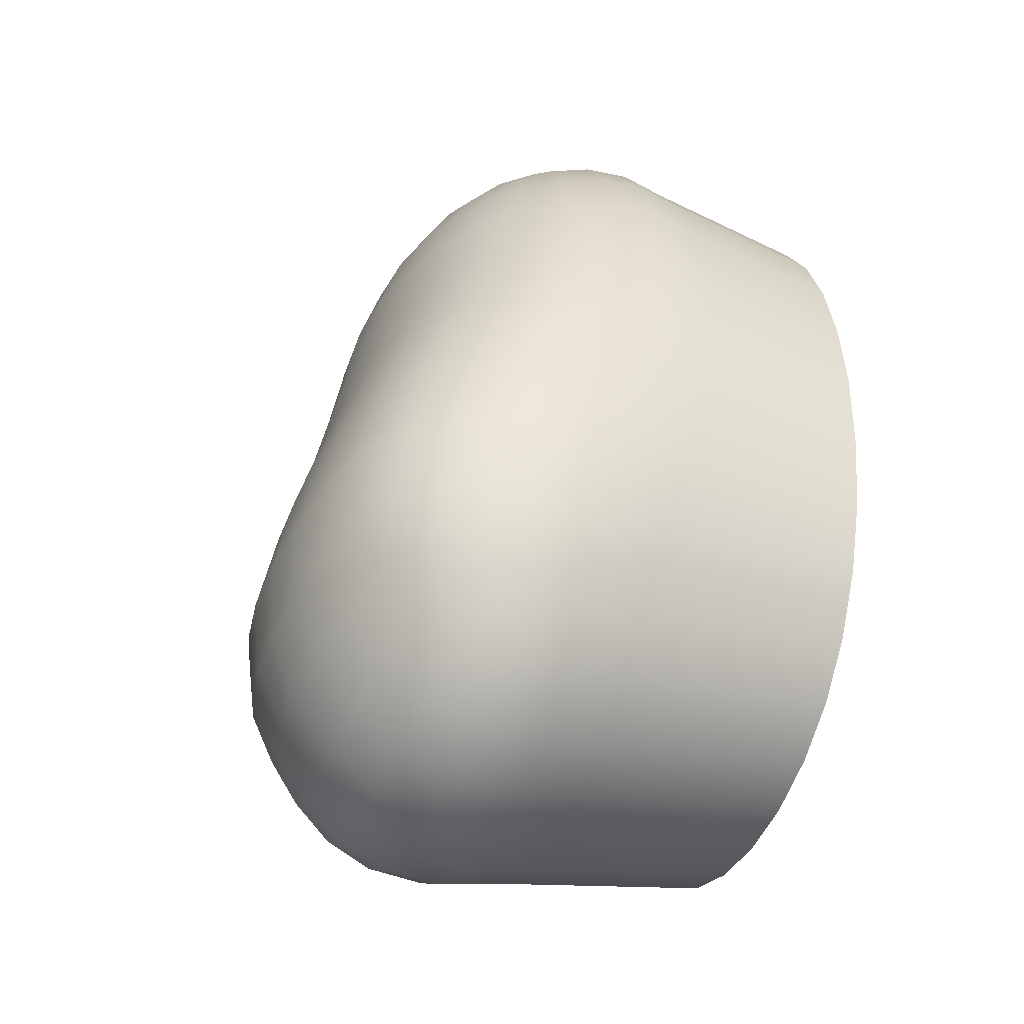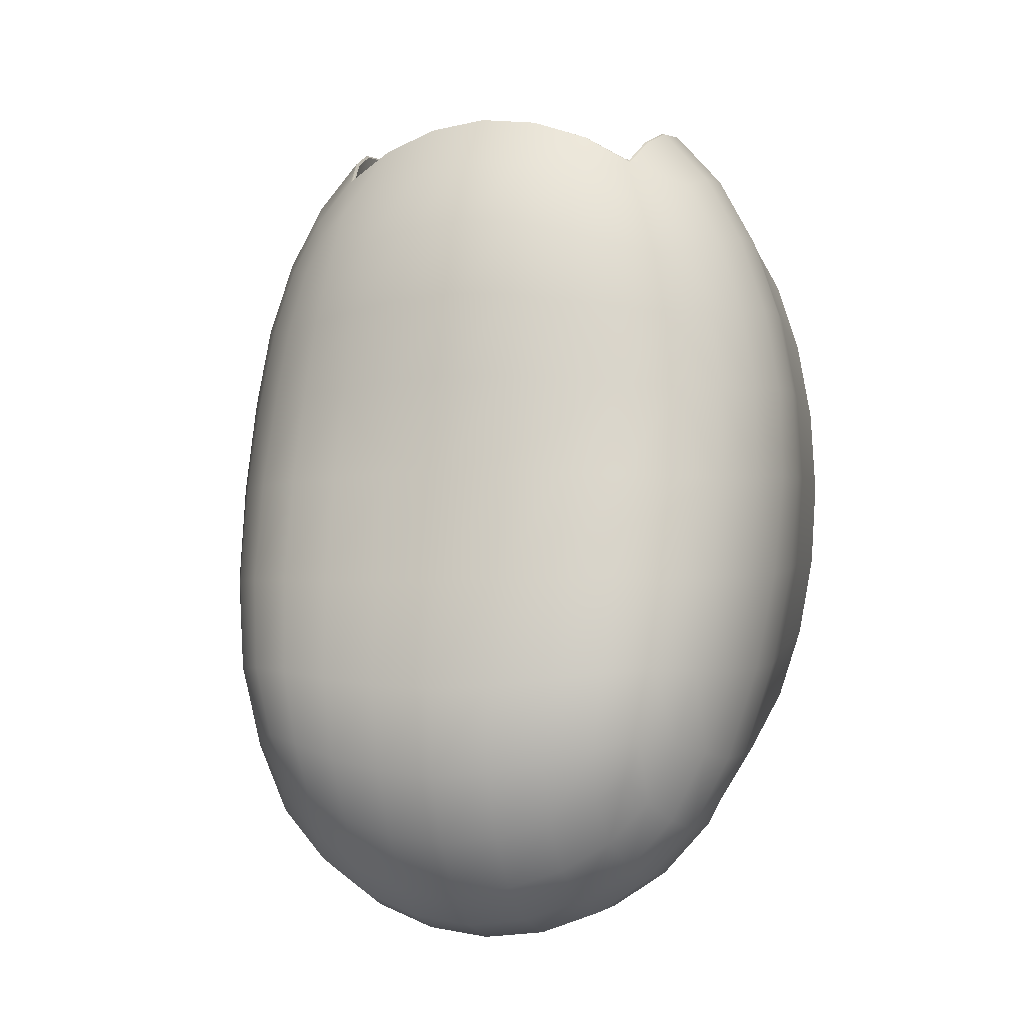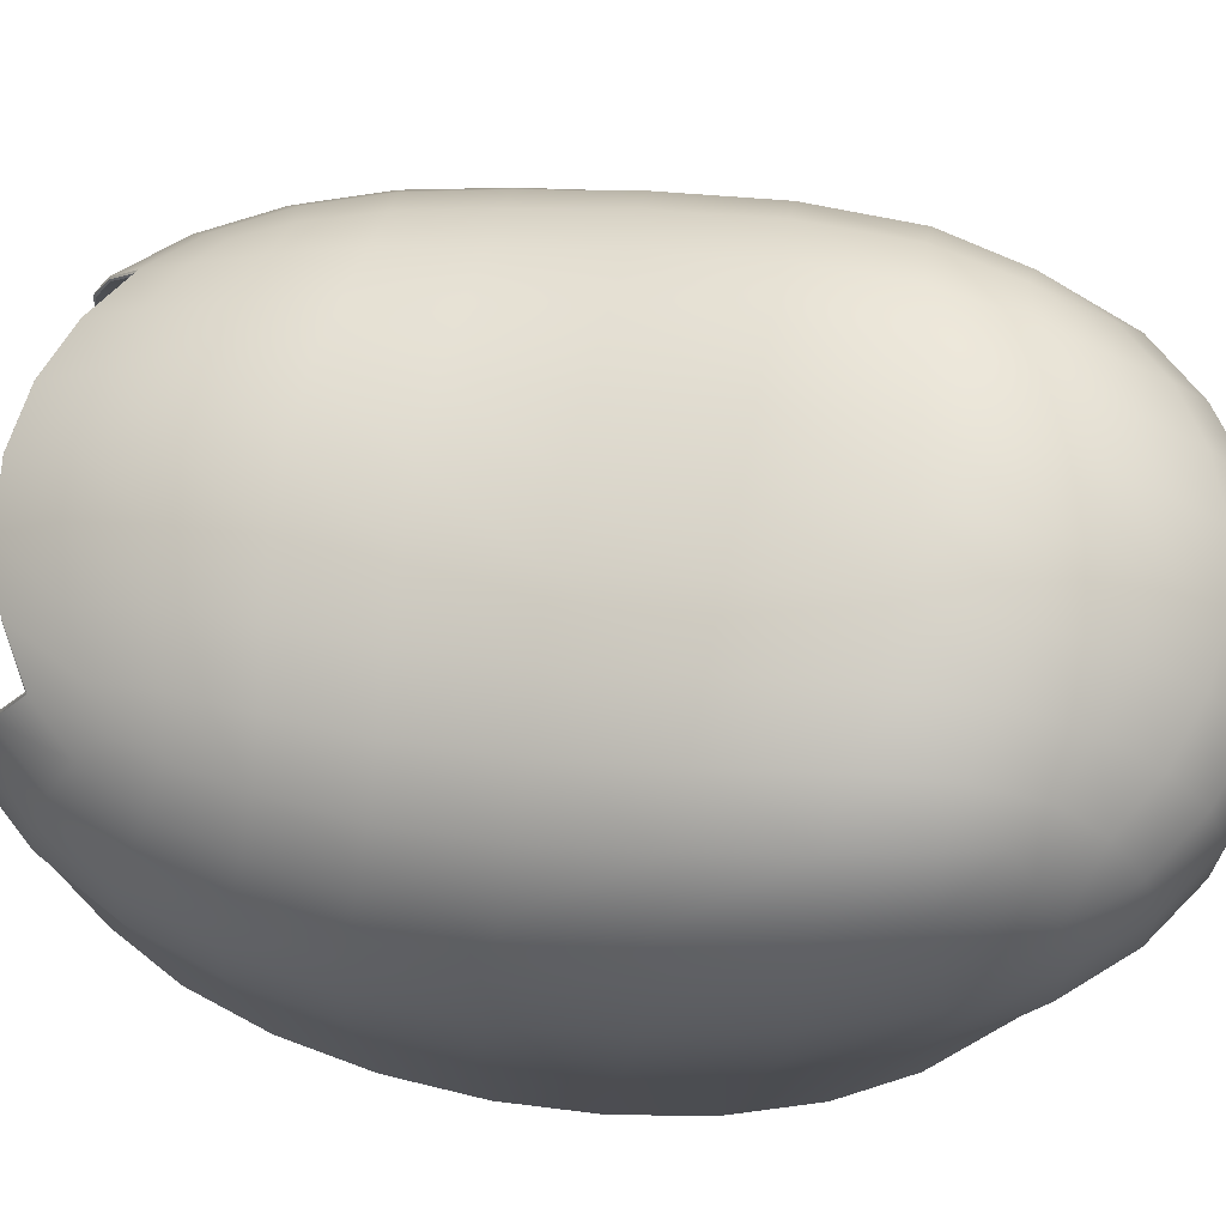
<metadata>
{"format":"obj","ext":"obj","renderer":"f3d","projection":"perspective","resolution":1024,"background":"white","views":[{"elev":-45.2,"azim":-113.4,"up":"+Z"},{"elev":-3.2,"azim":-161.7,"up":"+Z"},{"elev":68.3,"azim":100.4,"up":"+Y"}]}
</metadata>
<code>
g default
v -0.3551 0.714 0.51
v 0.3551 0.714 0.51
v -0.3551 0.88 -0.6156
v 0.3551 0.88 -0.6156
v -0.4375 0.824 -0.02729
v 0.4375 0.5621 -0.7158
v -0.4375 0.5621 -0.7158
v 0.4375 0.4246 0.6283
v -0 0.7811 0.6283
v -0.4375 0.4246 0.6283
v 0.4375 0.824 -0.02729
v -0 0.9471 -0.7339
v -0 0.936 -0.01359
v -0 0.5541 -0.9459
v 0.6013 0.4311 -0.004143
v -0.6013 0.4311 -0.004143
v -0.2258 1e-06 0.7498
v 0.2258 1e-06 0.7498
v -0.2258 0.8501 0.3243
v 0.2258 0.8501 0.3243
v 0.2258 0.9959 -0.4171
v -0.2258 0.9959 -0.4171
v -0.2258 0.7746 -0.8554
v 0.2258 0.7746 -0.8554
v 0.2258 0.002069 -0.7511
v -0.2258 0.002069 -0.7511
v 0.5221 1e-06 0.3243
v 0.5221 1e-06 -0.3243
v 0.5221 0.7342 -0.4042
v 0.5221 0.6086 0.3243
v -0.5221 1e-06 -0.3243
v -0.5221 1e-06 0.3243
v -0.5221 0.6086 0.3243
v -0.5221 0.7342 -0.4042
v -0 1e-06 0.8044
v -0 0.8811 0.3432
v 0.239 0.9156 -0.02195
v -0 1.024 -0.4342
v -0.239 0.9156 -0.02195
v -0 0.7853 -0.9101
v 0.239 0.5577 -0.8891
v -0 0.001232 -0.8052
v -0.239 0.5577 -0.8891
v 0.5602 1e-06 -0
v 0.5602 0.5045 -0.394
v 0.5602 0.6478 -0.01813
v 0.5602 0.4246 0.3432
v -0.5602 1e-06 -0
v -0.5602 0.4246 0.3432
v -0.5602 0.6478 -0.01813
v -0.5602 0.5045 -0.394
v 0.4103 1e-06 0.5893
v 0.4103 0.5963 0.5893
v 0.2107 0.759 0.5893
v -0.2107 0.759 0.5893
v -0.4103 0.5963 0.5893
v -0.4103 1e-06 0.5893
v 0.4103 0.759 0.3026
v 0.4103 0.9095 -0.3983
v 0.2107 0.925 -0.6949
v -0.2107 0.925 -0.6949
v -0.4103 0.9095 -0.3983
v -0.4103 0.759 0.3026
v 0.4103 0.7623 -0.6949
v 0.4103 0.003299 -0.5914
v -0.4103 0.003299 -0.5914
v -0.4103 0.7623 -0.6949
v -0.3397 0.3339 0.7183
v 0.3397 0.3339 0.7183
v 0.3397 0.5153 0.7183
v 0.3074 0.6751 0.6281
v 0.1112 0.7015 0.7183
v -0.3397 0.5153 0.7183
v -0.1112 0.7015 0.7183
v -0.3074 0.6751 0.6281
v -0.3074 0.7811 0.4415
v -0.1112 0.8322 0.4879
v -0.1199 0.8979 0.1721
v -0.3397 0.8355 0.1577
v 0.1112 0.8322 0.4879
v 0.3074 0.7811 0.4415
v 0.3397 0.8355 0.1577
v 0.1199 0.8979 0.1721
v 0.1199 0.9831 -0.2263
v 0.3397 0.9312 -0.2228
v 0.3074 0.947 -0.5471
v 0.1112 0.9982 -0.5935
v -0.3397 0.9312 -0.2228
v -0.1199 0.9831 -0.2263
v -0.1112 0.9982 -0.5935
v -0.3074 0.947 -0.5471
v -0.3074 0.8411 -0.7338
v -0.1112 0.8674 -0.8239
v -0.1199 0.6782 -0.9334
v -0.3397 0.673 -0.8187
v 0.1112 0.8674 -0.8239
v 0.3074 0.8411 -0.7338
v 0.3397 0.673 -0.8187
v 0.1199 0.6782 -0.9334
v 0.1199 0.4239 -0.8958
v 0.3397 0.4398 -0.7856
v -0.3397 0.4398 -0.7856
v -0.1199 0.4239 -0.8958
v 0.5808 0.3269 0.1721
v 0.5002 0.3339 0.4879
v 0.5002 0.4297 -0.5488
v 0.5808 0.3434 -0.1826
v 0.5808 0.5818 -0.21
v 0.5002 0.6586 -0.5791
v 0.4374 0.8345 -0.5429
v 0.5002 0.7977 -0.221
v 0.5002 0.5153 0.4879
v 0.5808 0.5223 0.1721
v 0.5002 0.7044 0.1579
v 0.4374 0.6751 0.4415
v -0.5808 0.3434 -0.1826
v -0.5002 0.4297 -0.5488
v -0.5002 0.3339 0.4879
v -0.5808 0.3269 0.1721
v -0.5808 0.5223 0.1721
v -0.5002 0.5153 0.4879
v -0.4374 0.6751 0.4415
v -0.5002 0.7044 0.1579
v -0.5002 0.6586 -0.5791
v -0.5808 0.5818 -0.21
v -0.5002 0.7977 -0.221
v -0.4374 0.8345 -0.5429
v -0.1156 1e-06 0.7906
v -0.3256 1e-06 0.683
v 0.3256 1e-06 0.683
v 0.1156 1e-06 0.7906
v 0.3256 0.6006 0.683
v 0.2159 0.6899 0.683
v -0.2159 0.6899 0.683
v -0.3256 0.6006 0.683
v -0.2159 0.8122 0.4676
v -0.1156 0.8732 0.3371
v -0.2348 0.8745 0.1651
v -0.3256 0.8122 0.3101
v 0.2159 0.8122 0.4676
v 0.3256 0.8122 0.3101
v 0.2348 0.8745 0.1651
v 0.1156 0.8732 0.3371
v 0.2348 0.9674 -0.2259
v 0.3256 0.9611 -0.4048
v 0.2159 0.9782 -0.5732
v 0.1156 1.017 -0.4286
v -0.2348 0.9674 -0.2259
v -0.1156 1.017 -0.4286
v -0.2159 0.9782 -0.5732
v -0.3256 0.9611 -0.4048
v -0.2159 0.8559 -0.7886
v -0.1156 0.7819 -0.8962
v -0.2348 0.6755 -0.8903
v -0.3256 0.7665 -0.7886
v 0.2159 0.8559 -0.7886
v 0.3256 0.7665 -0.7886
v 0.2348 0.6755 -0.8903
v 0.1156 0.7819 -0.8962
v 0.2348 0.4317 -0.855
v 0.3256 0.002844 -0.6848
v 0.1156 0.001549 -0.7916
v -0.2348 0.4317 -0.855
v -0.1156 0.001549 -0.7916
v -0.3256 0.002844 -0.6848
v 0.5505 1e-06 0.1659
v 0.5505 0.3304 0.3371
v 0.4756 1e-06 0.4676
v 0.4756 0.001909 -0.4688
v 0.5505 0.3881 -0.3738
v 0.5505 1e-06 -0.1659
v 0.5505 0.6169 -0.3996
v 0.4756 0.749 -0.562
v 0.4756 0.8337 -0.4015
v 0.5505 0.6968 -0.2174
v 0.5505 0.5188 0.3371
v 0.5505 0.6166 0.1655
v 0.4756 0.6899 0.3101
v 0.4756 0.6006 0.4676
v -0.5505 1e-06 -0.1659
v -0.5505 0.3881 -0.3738
v -0.4756 0.001909 -0.4688
v -0.4756 1e-06 0.4676
v -0.5505 0.3304 0.3371
v -0.5505 1e-06 0.1659
v -0.5505 0.5188 0.3371
v -0.4756 0.6006 0.4676
v -0.4756 0.6899 0.3101
v -0.5505 0.6166 0.1655
v -0.5505 0.6169 -0.3996
v -0.5505 0.6968 -0.2174
v -0.4756 0.8337 -0.4015
v -0.4756 0.749 -0.562
v 0.3458 0.4246 0.7309
v 0 0.7064 0.7309
v -0.3458 0.4246 0.7309
v -0 0.9062 0.1752
v -0 0.8394 0.4966
v 0.122 0.9321 -0.01645
v 0.3458 0.8795 -0.02555
v 0 0.9889 -0.2279
v 0 1.005 -0.6022
v -0.122 0.9321 -0.01645
v -0.3458 0.8795 -0.02555
v -0 0.6797 -0.9477
v -0 0.8724 -0.8366
v 0.122 0.5552 -0.9318
v 0.3458 0.5605 -0.8174
v 0 0.4201 -0.9091
v -0.122 0.5552 -0.9318
v -0.3458 0.5605 -0.8174
v 0.591 0.3259 -0.000454
v 0.591 0.4611 -0.1984
v 0.509 0.549 -0.5758
v 0.591 0.5408 -0.01066
v 0.509 0.7447 -0.02435
v 0.591 0.4246 0.1752
v 0.509 0.4246 0.4966
v -0.591 0.3259 -0.000454
v -0.591 0.4246 0.1752
v -0.509 0.4246 0.4966
v -0.591 0.5408 -0.01066
v -0.509 0.7447 -0.02435
v -0.591 0.4611 -0.1984
v -0.509 0.549 -0.5758
v 0.4299 0.3357 0.6173
v 0.4299 0.5135 0.6173
v 0.3824 0.6669 0.5491
v 0.1091 0.7749 0.6173
v 0.2973 0.7362 0.5491
v -0.1091 0.7749 0.6173
v -0.2973 0.7362 0.5491
v -0.4299 0.5135 0.6173
v -0.3824 0.6669 0.5491
v -0.4299 0.3357 0.6173
v 0.4299 0.7793 0.1539
v 0.3824 0.7362 0.427
v 0.4299 0.8778 -0.2221
v 0.3824 0.9022 -0.5326
v 0.1091 0.9409 -0.7229
v 0.2973 0.9022 -0.6547
v -0.1091 0.9409 -0.7229
v -0.2973 0.9022 -0.6547
v -0.4299 0.8778 -0.2221
v -0.3824 0.9022 -0.5326
v -0.4299 0.7793 0.1539
v -0.3824 0.7362 0.427
v 0.4299 0.6719 -0.7181
v 0.3824 0.8329 -0.6547
v 0.4299 0.444 -0.6862
v -0.4299 0.444 -0.6862
v -0.4299 0.6719 -0.7181
v -0.3824 0.8329 -0.6547
v -0.1211 0.0153 -0.6709
v -0.2365 0.01531 -0.6709
v -0.1252 0.4066 -0.6709
v -0.2453 0.411 -0.6709
v -0 0.01529 -0.6709
v -0 0.4045 -0.6709
v -0 0.5272 -0.6709
v -0.1275 0.5272 -0.6709
v -0.2497 0.5272 -0.6709
v -0.332 0.01531 -0.6709
v -0.3464 0.415 -0.6709
v -0.3527 0.5272 -0.6709
v 0.332 0.01531 -0.6709
v 0.2365 0.01531 -0.6709
v 0.3464 0.415 -0.6709
v 0.2453 0.411 -0.6709
v 0.3527 0.5272 -0.6709
v 0.2497 0.5272 -0.6709
v 0.1211 0.0153 -0.6709
v 0.1252 0.4066 -0.6709
v 0.1275 0.5272 -0.6709
v 0.1252 0.6478 -0.6709
v 0 0.65 -0.6709
v 0.2453 0.6435 -0.6709
v 0.236 0.7544 -0.6709
v 0.1207 0.7634 -0.6709
v -0 0.7676 -0.6709
v 0.3463 0.6398 -0.6709
v 0.3314 0.7459 -0.6709
v 0.3144 0.8284 -0.6709
v 0.2274 0.8451 -0.6709
v 0.1171 0.8595 -0.6709
v 0 0.8657 -0.6709
v -0.2453 0.6435 -0.6709
v -0.3463 0.6398 -0.6709
v -0.236 0.7544 -0.6709
v -0.3314 0.7459 -0.6709
v -0.1252 0.6478 -0.6709
v -0.1207 0.7634 -0.6709
v -0.1171 0.8595 -0.6709
v -0.2274 0.8451 -0.6709
v -0.3144 0.8284 -0.6709
v -0.1157 0.004781 0.7912
v -0.1154 0.008378 0.7901
v -0.1146 0.009938 0.7868
v -0.2261 0.004816 0.7503
v -0.2256 0.008401 0.7493
v -0.224 0.009951 0.7463
v -0 0.004768 0.8051
v -0 0.00837 0.804
v -0 0.009933 0.8005
v -0.3235 0.004469 0.685
v -0.3198 0.008065 0.6859
v -0.3178 0.009952 0.6833
v -0.3376 0.3339 0.7197
v -0.3336 0.3341 0.7199
v -0.3316 0.3346 0.7165
v -0.3437 0.4246 0.7324
v -0.3397 0.4248 0.7326
v -0.3376 0.4251 0.7291
v 0.3237 0.004311 0.6849
v 0.3198 0.008013 0.6858
v 0.3178 0.009953 0.6831
v 0.2261 0.004816 0.7503
v 0.2256 0.008401 0.7493
v 0.224 0.009951 0.7463
v 0.3376 0.3339 0.7197
v 0.3336 0.3341 0.7199
v 0.3316 0.3346 0.7165
v 0.3437 0.4246 0.7324
v 0.3397 0.4248 0.7326
v 0.3376 0.4251 0.7291
v 0.1157 0.004781 0.7912
v 0.1154 0.008378 0.7901
v 0.1146 0.009938 0.7868
v 0.3379 0.5154 0.7195
v 0.3337 0.5159 0.7197
v 0.3315 0.5165 0.7159
v 0.3243 0.6007 0.6838
v 0.3196 0.6017 0.684
v 0.3172 0.6026 0.6801
v 0.3064 0.6752 0.6288
v 0.3032 0.6717 0.632
v 0.3009 0.6699 0.6283
v 0.217 0.6853 0.6832
v 0.2177 0.6833 0.6787
v 0.1113 0.7011 0.7186
v 0.1118 0.6968 0.7189
v 0.1121 0.6949 0.7149
v 0 0.7059 0.7314
v 0 0.7018 0.7318
v 0 0.6999 0.7281
v -0.3379 0.5154 0.7195
v -0.3337 0.5159 0.7196
v -0.3315 0.5165 0.7157
v -0.3243 0.6007 0.6838
v -0.3196 0.6017 0.6838
v -0.3172 0.6027 0.6794
v -0.1113 0.7011 0.7186
v -0.1118 0.6968 0.719
v -0.1121 0.6949 0.7153
v -0.217 0.6853 0.6834
v -0.2177 0.6832 0.6794
v -0.3063 0.6752 0.6289
v -0.3032 0.6717 0.6321
v -0.3009 0.6699 0.6285
g LaidStylized
f 255 254 256 257
f 254 258 259 256
f 256 259 260 261
f 257 256 261 262
f 57 129 68 235
f 263 255 257 264
f 264 257 262 265
f 235 68 196 10
f 267 266 268 269
f 130 52 226 69
f 69 226 8 194
f 269 268 270 271
f 258 272 273 259
f 272 267 269 273
f 273 269 271 274
f 259 273 274 260
f 260 274 275 276
f 274 271 277 275
f 275 277 278 279
f 276 275 279 280
f 271 270 281 277
f 194 8 227 70
f 70 227 53 132
f 277 281 282 278
f 278 282 283 284
f 132 53 228 71
f 71 228 2 230
f 133 71 230 54
f 280 279 285 286
f 279 278 284 285
f 72 133 54 229
f 195 72 229 9
f 10 196 73 233
f 265 262 287 288
f 288 287 289 290
f 233 73 135 56
f 262 261 291 287
f 261 260 276 291
f 291 276 280 292
f 287 291 292 289
f 289 292 293 294
f 292 280 286 293
f 74 195 9 231
f 134 74 231 55
f 56 135 75 234
f 290 289 294 295
f 75 134 55 232
f 234 75 232 1
f 1 232 76 247
f 232 55 136 76
f 76 136 19 139
f 247 76 139 63
f 55 231 77 136
f 231 9 198 77
f 77 198 36 137
f 136 77 137 19
f 19 137 78 138
f 137 36 197 78
f 78 197 13 203
f 138 78 203 39
f 63 139 79 246
f 139 19 138 79
f 79 138 39 204
f 246 79 204 5
f 9 229 80 198
f 229 54 140 80
f 80 140 20 143
f 198 80 143 36
f 54 230 81 140
f 230 2 237 81
f 81 237 58 141
f 140 81 141 20
f 20 141 82 142
f 141 58 236 82
f 82 236 11 200
f 142 82 200 37
f 36 143 83 197
f 143 20 142 83
f 83 142 37 199
f 197 83 199 13
f 13 199 84 201
f 199 37 144 84
f 84 144 21 147
f 201 84 147 38
f 37 200 85 144
f 200 11 238 85
f 85 238 59 145
f 144 85 145 21
f 21 145 86 146
f 145 59 239 86
f 86 239 4 241
f 146 86 241 60
f 38 147 87 202
f 147 21 146 87
f 87 146 60 240
f 202 87 240 12
f 5 204 88 244
f 204 39 148 88
f 88 148 22 151
f 244 88 151 62
f 39 203 89 148
f 203 13 201 89
f 89 201 38 149
f 148 89 149 22
f 22 149 90 150
f 149 38 202 90
f 90 202 12 242
f 150 90 242 61
f 62 151 91 245
f 151 22 150 91
f 91 150 61 243
f 245 91 243 3
f 3 243 92 253
f 243 61 152 92
f 92 152 23 155
f 253 92 155 67
f 61 242 93 152
f 242 12 206 93
f 93 206 40 153
f 152 93 153 23
f 23 153 94 154
f 153 40 205 94
f 94 205 14 210
f 154 94 210 43
f 67 155 95 252
f 155 23 154 95
f 95 154 43 211
f 252 95 211 7
f 12 240 96 206
f 240 60 156 96
f 96 156 24 159
f 206 96 159 40
f 60 241 97 156
f 241 4 249 97
f 97 249 64 157
f 156 97 157 24
f 24 157 98 158
f 157 64 248 98
f 98 248 6 208
f 158 98 208 41
f 40 159 99 205
f 159 24 158 99
f 99 158 41 207
f 205 99 207 14
f 14 207 100 209
f 207 41 160 100
f 100 160 25 162
f 209 100 162 42
f 41 208 101 160
f 208 6 250 101
f 101 250 65 161
f 160 101 161 25
f 7 211 102 251
f 211 43 163 102
f 102 163 26 165
f 251 102 165 66
f 43 210 103 163
f 210 14 209 103
f 103 209 42 164
f 163 103 164 26
f 27 166 104 167
f 166 44 212 104
f 104 212 15 217
f 167 104 217 47
f 52 168 105 226
f 168 27 167 105
f 105 167 47 218
f 226 105 218 8
f 28 169 106 170
f 169 65 250 106
f 106 250 6 214
f 170 106 214 45
f 44 171 107 212
f 171 28 170 107
f 107 170 45 213
f 212 107 213 15
f 15 213 108 215
f 213 45 172 108
f 108 172 29 175
f 215 108 175 46
f 45 214 109 172
f 214 6 248 109
f 109 248 64 173
f 172 109 173 29
f 29 173 110 174
f 173 64 249 110
f 110 249 4 239
f 174 110 239 59
f 46 175 111 216
f 175 29 174 111
f 111 174 59 238
f 216 111 238 11
f 8 218 112 227
f 218 47 176 112
f 112 176 30 179
f 227 112 179 53
f 47 217 113 176
f 217 15 215 113
f 113 215 46 177
f 176 113 177 30
f 30 177 114 178
f 177 46 216 114
f 114 216 11 236
f 178 114 236 58
f 53 179 115 228
f 179 30 178 115
f 115 178 58 237
f 228 115 237 2
f 31 180 116 181
f 180 48 219 116
f 116 219 16 224
f 181 116 224 51
f 66 182 117 251
f 182 31 181 117
f 117 181 51 225
f 251 117 225 7
f 32 183 118 184
f 183 57 235 118
f 118 235 10 221
f 184 118 221 49
f 48 185 119 219
f 185 32 184 119
f 119 184 49 220
f 219 119 220 16
f 16 220 120 222
f 220 49 186 120
f 120 186 33 189
f 222 120 189 50
f 49 221 121 186
f 221 10 233 121
f 121 233 56 187
f 186 121 187 33
f 33 187 122 188
f 187 56 234 122
f 122 234 1 247
f 188 122 247 63
f 50 189 123 223
f 189 33 188 123
f 123 188 63 246
f 223 123 246 5
f 7 225 124 252
f 225 51 190 124
f 124 190 34 193
f 252 124 193 67
f 51 224 125 190
f 224 16 222 125
f 125 222 50 191
f 190 125 191 34
f 34 191 126 192
f 191 50 223 126
f 126 223 5 244
f 192 126 244 62
f 67 193 127 253
f 193 34 192 127
f 127 192 62 245
f 253 127 245 3
f 17 128 296 299
f 128 35 302 296
f 129 17 299 305
f 68 129 305 308
f 196 68 308 311
f 18 130 314 317
f 130 69 320 314
f 69 194 323 320
f 35 131 326 302
f 131 18 317 326
f 194 70 329 323
f 70 132 332 329
f 132 71 335 332
f 71 133 335
f 72 195 343 340
f 133 72 340
f 73 196 311 346
f 135 73 346 349
f 74 134 352
f 195 74 352 343
f 134 75 357
f 75 135 349 357
f 301 298 254 255
f 298 304 258 254
f 307 301 255 263
f 310 307 263 264
f 313 310 264 265
f 319 316 266 267
f 316 322 268 266
f 322 325 270 268
f 304 328 272 258
f 328 319 267 272
f 325 331 281 270
f 331 334 282 281
f 334 337 283 282
f 337 339 284 283
f 342 345 286 285
f 339 342 285 284
f 348 313 265 288
f 351 348 288 290
f 354 356 294 293
f 345 354 293 286
f 356 359 295 294
f 359 351 290 295
f 296 297 300 299
f 297 298 301 300
f 299 300 306 305
f 300 301 307 306
f 298 297 303 304
f 297 296 302 303
f 305 306 309 308
f 306 307 310 309
f 308 309 312 311
f 309 310 313 312
f 311 312 347 346
f 312 313 348 347
f 314 315 318 317
f 315 316 319 318
f 317 318 327 326
f 318 319 328 327
f 316 315 321 322
f 315 314 320 321
f 322 321 324 325
f 321 320 323 324
f 304 303 327 328
f 303 302 326 327
f 325 324 330 331
f 324 323 329 330
f 331 330 333 334
f 330 329 332 333
f 334 333 336 337
f 333 332 335 336
f 337 336 338 339
f 336 335 133 338
f 339 338 341 342
f 338 133 340 341
f 342 341 344 345
f 341 340 343 344
f 346 347 350 349
f 347 348 351 350
f 349 350 358 357
f 350 351 359 358
f 345 344 353 354
f 344 343 352 353
f 354 353 355 356
f 353 352 134 355
f 356 355 358 359
f 355 134 357 358
f 17 129 18 131
f 129 57 130 18
f 57 183 52 130
f 183 32 168 52
f 32 185 27 168
f 185 48 166 27
f 48 180 44 166
f 180 31 171 44
f 31 182 28 171
f 182 66 169 28
f 66 165 65 169
f 165 26 161 65
f 26 164 25 161
f 128 17 131 35
f 162 25 164 42

</code>
